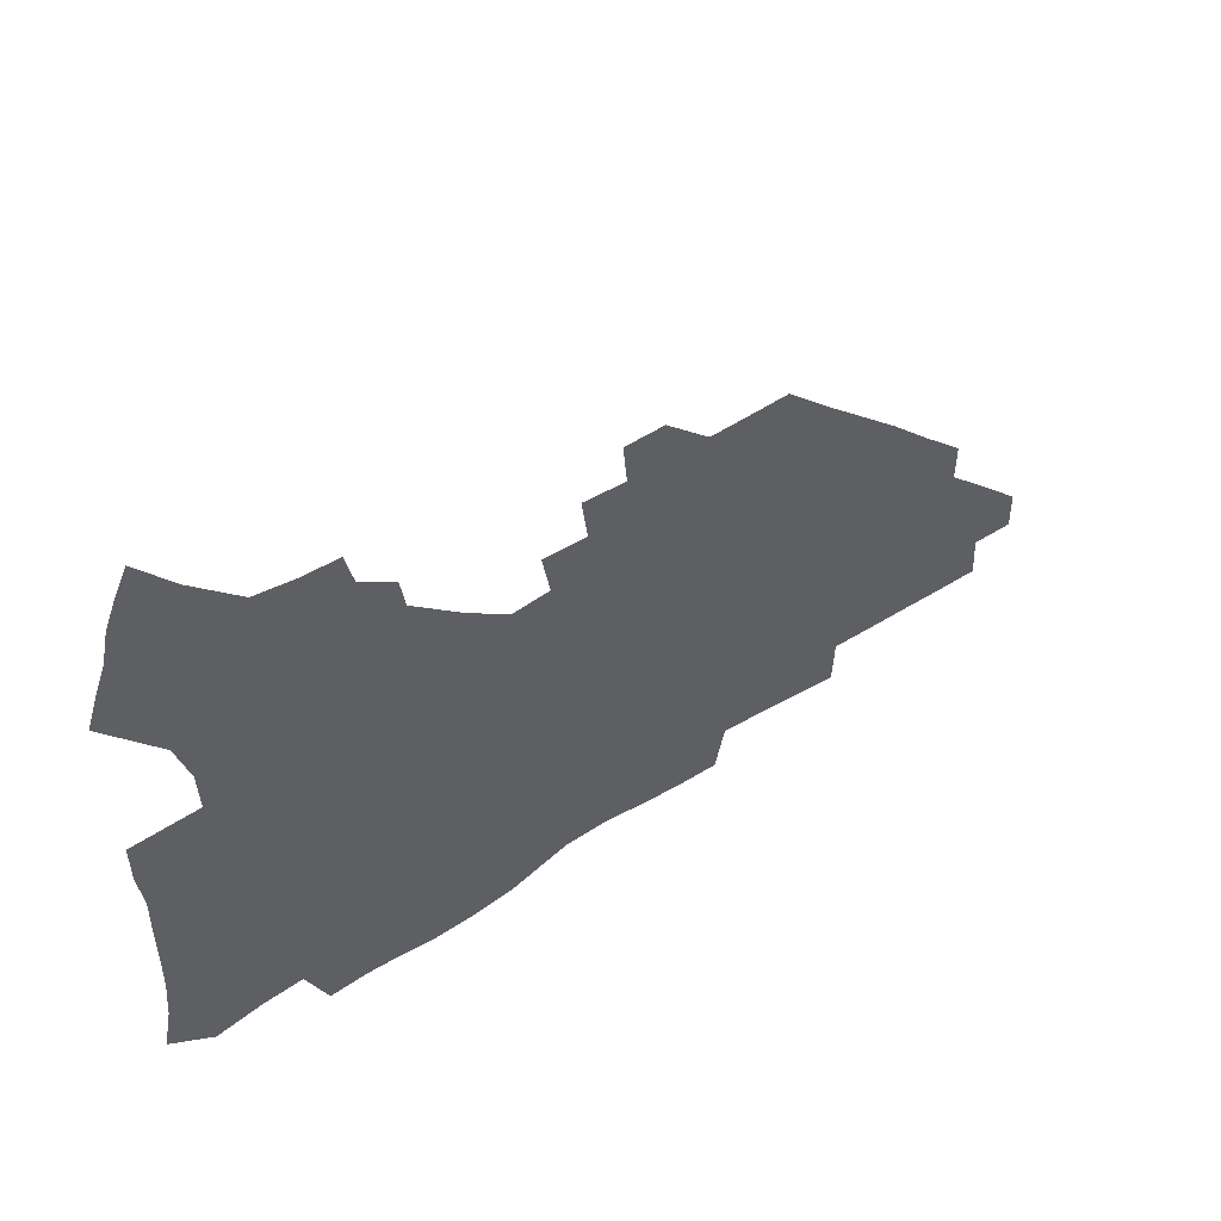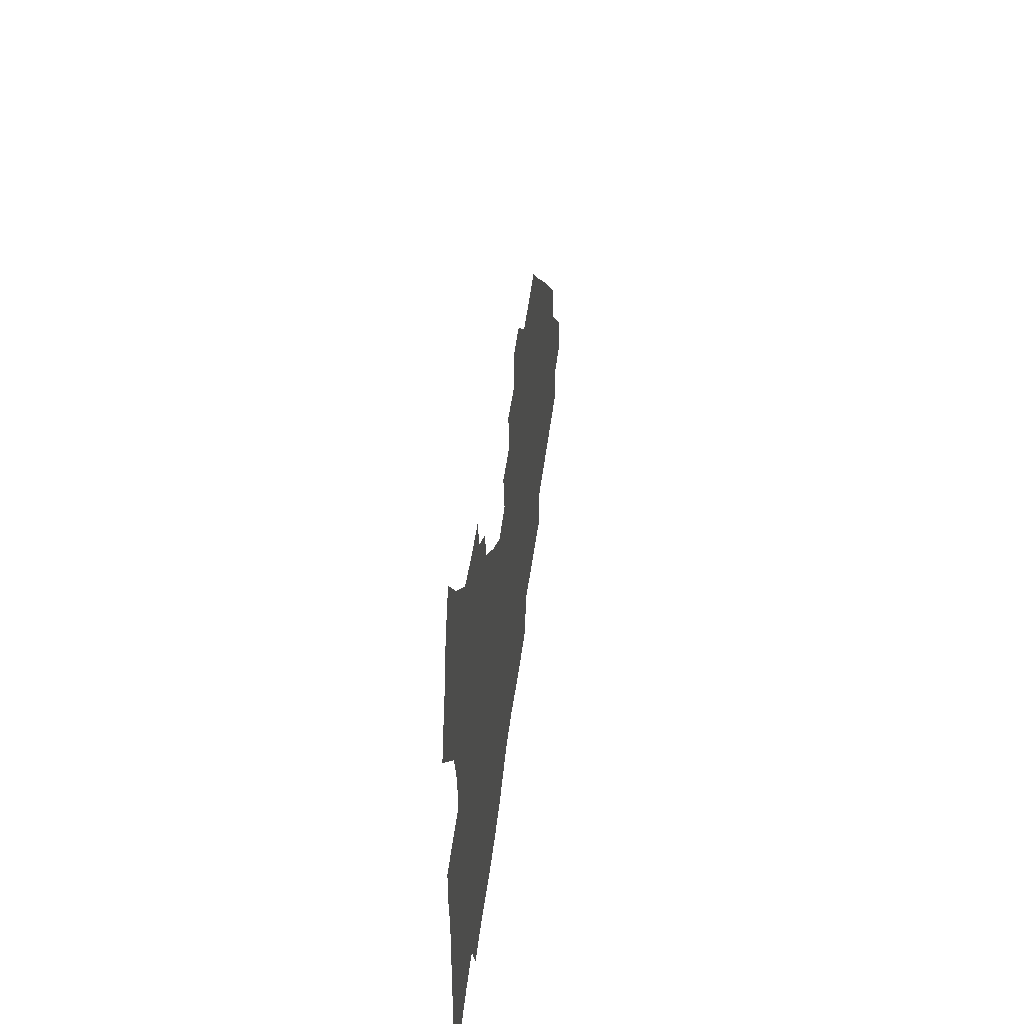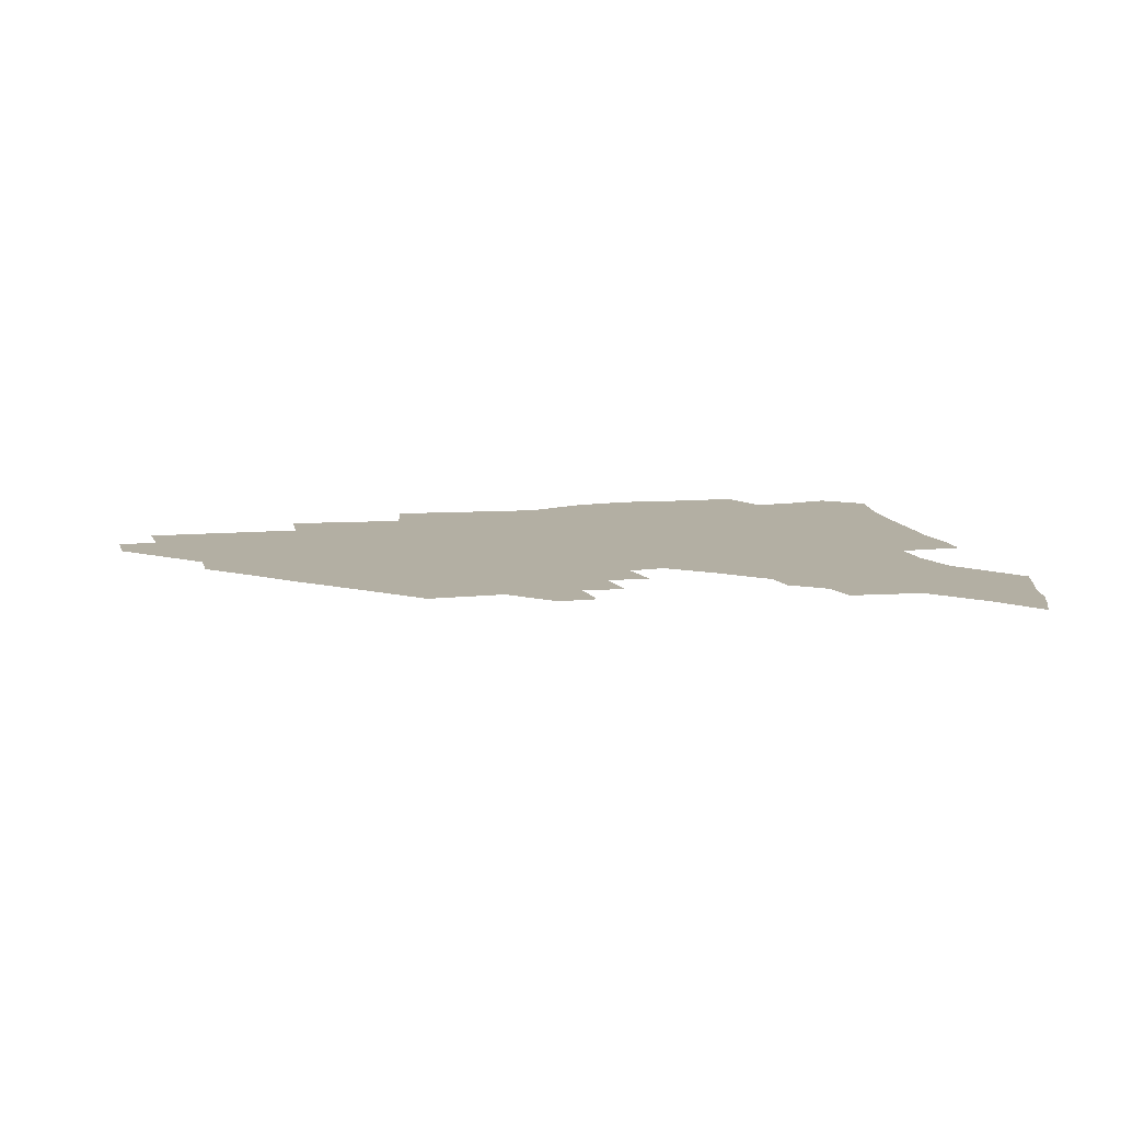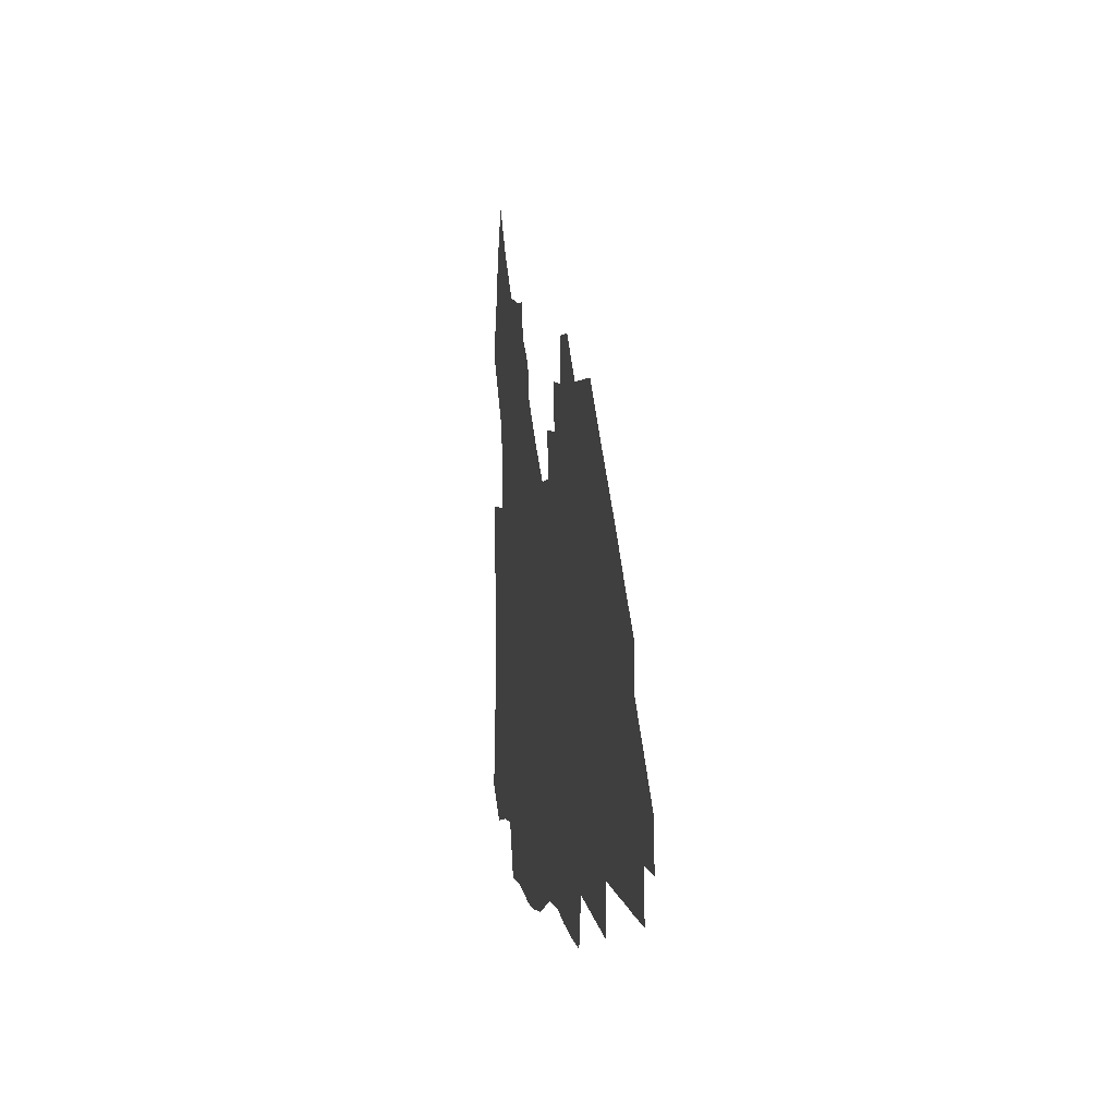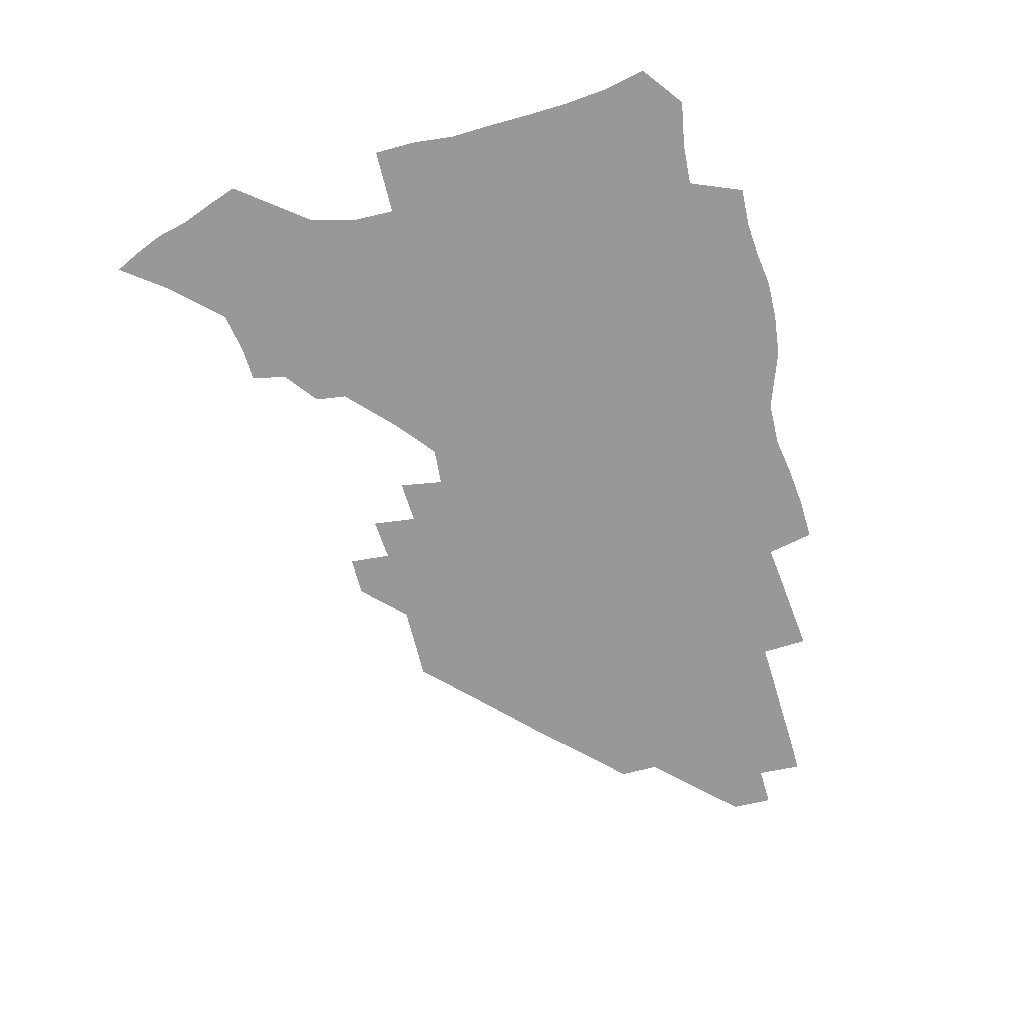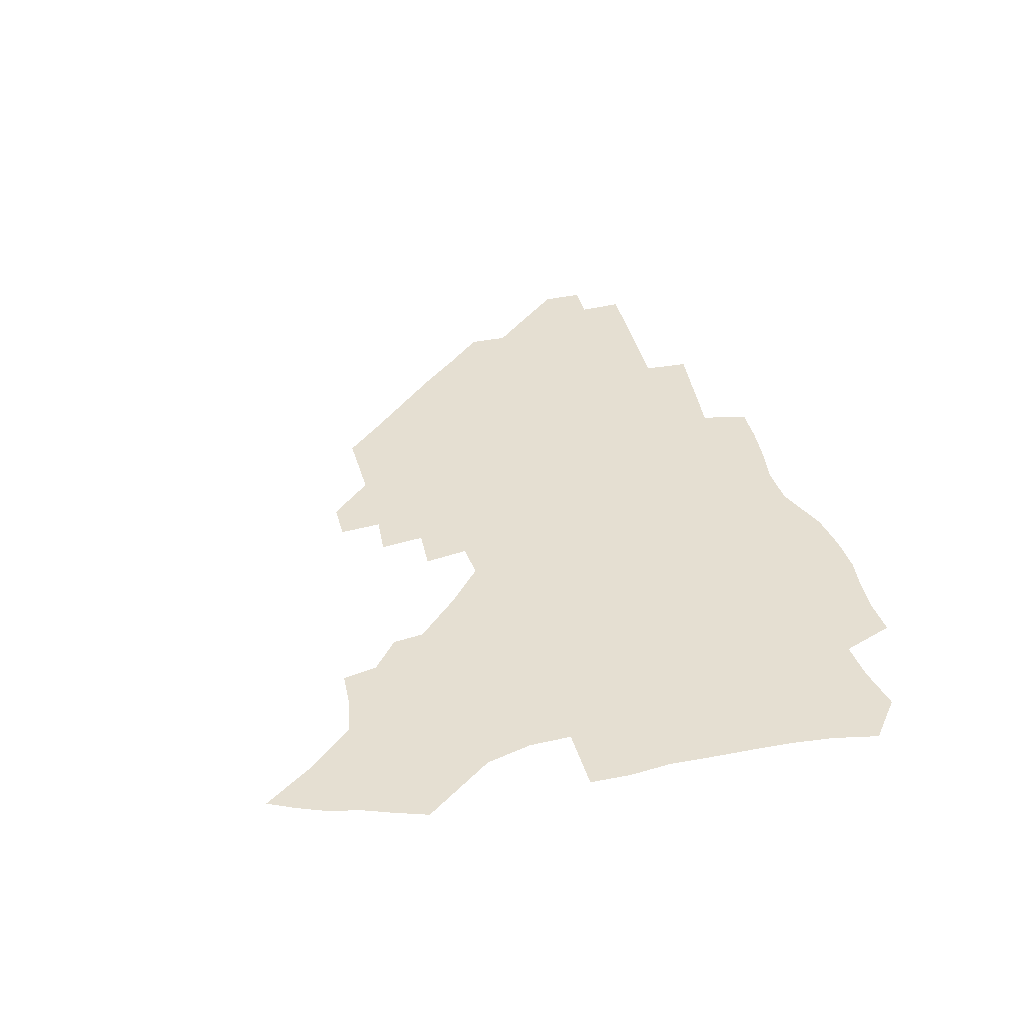
<metadata>
{"format":"obj","ext":"obj","renderer":"f3d","projection":"perspective","resolution":1024,"background":"white","views":[{"elev":53.2,"azim":-34.5,"up":"+Y"},{"elev":47.8,"azim":-83.0,"up":"+Y"},{"elev":11.1,"azim":166.2,"up":"+Z"},{"elev":2.7,"azim":81.2,"up":"+Y"},{"elev":-68.6,"azim":-75.0,"up":"+Z"},{"elev":37.4,"azim":-104.4,"up":"+Z"}]}
</metadata>
<code>
v 260.1 188.1 0
v 263.5 205.1 0
v 264.9 221.1 0
v 265.3 236.9 0
v 265.4 252.8 0
v 265.8 269 0
v 264 284.9 0
v 264 300.7 0
v 276.4 175.8 0
v 280.7 193.4 0
v 283 209.3 0
v 285 225 0
v 285.6 239.9 0
v 285.9 255 0
v 288.3 270.6 0
v 288.9 285.7 0
v 288.8 301.1 0
v 288.3 317.2 0
v 283.4 334.8 0
v 262.8 361.5 0
v 266.9 373.5 0
v 271.3 385.1 0
v 273.9 397.1 0
v 278.2 407.8 0
v 283 417.9 0
v 293.9 179.1 0
v 297.5 195.9 0
v 300.8 212.1 0
v 302.3 226.9 0
v 302.7 241.2 0
v 304 256 0
v 307 271.2 0
v 307.6 285.3 0
v 306.8 299.6 0
v 306.9 313.8 0
v 307.7 327.5 0
v 304.4 343 0
v 297.9 360.4 0
v 292.2 377.1 0
v 294.5 388.7 0
v 296.3 400.2 0
v 309.3 180.1 0
v 313.1 197.2 0
v 315.5 212.5 0
v 317 227.1 0
v 318.4 241.7 0
v 319.9 256.2 0
v 322.8 271.2 0
v 323.6 285.1 0
v 323.1 298.9 0
v 323.6 312.4 0
v 323 325.9 0
v 320.7 340.4 0
v 319.3 353.9 0
v 316.7 367.9 0
v 313.9 381.6 0
v 317.6 160 0
v 325 182 0
v 328.2 197.9 0
v 330.2 212.7 0
v 331.2 226.9 0
v 333.3 241.7 0
v 334.9 256.1 0
v 338.5 271.3 0
v 339.4 285 0
v 339 298.6 0
v 338.1 312.1 0
v 336.9 325.7 0
v 334.7 339.9 0
v 334.5 352.2 0
v 332.9 364.8 0
v 329.1 378.9 0
v 332.3 160.7 0
v 338.9 181.2 0
v 343.2 198.3 0
v 345.1 212.9 0
v 347.1 227.7 0
v 348.3 241.9 0
v 351 256.8 0
v 353.8 271.4 0
v 355 285 0
v 354.3 298.4 0
v 351.9 312.5 0
v 350.1 326.5 0
v 348 340.5 0
v 346.8 353 0
v 345.4 365.1 0
v 342.5 378.3 0
v 345.7 159.7 0
v 353.9 181.7 0
v 358.4 198.7 0
v 361.3 213.9 0
v 362.8 228.3 0
v 365.2 243.2 0
v 366.8 257.4 0
v 368.8 271.6 0
v 369.3 285 0
v 369.1 298.1 0
v 367.2 311.7 0
v 364.1 326.6 0
v 360.3 343 0
v 358.5 355 0
v 358.7 157.8 0
v 369.4 182.7 0
v 374.5 199.7 0
v 377.7 215.1 0
v 379 229.3 0
v 381.8 244.3 0
v 383 258.3 0
v 383.6 271.9 0
v 383.4 285.2 0
v 382.9 298.3 0
v 381 311.9 0
v 378.5 325.7 0
v 373.3 158.3 0
v 385.1 183.5 0
v 391.4 201.5 0
v 393.5 216 0
v 395.4 230.5 0
v 396.6 244.6 0
v 397 258.3 0
v 397.2 271.9 0
v 397.1 285.5 0
v 396.1 299.2 0
v 394.3 312.9 0
v 389.5 160.3 0
v 402.2 185.6 0
v 406.9 202 0
v 408.7 216.3 0
v 410.1 230.5 0
v 410.5 244.3 0
v 411.1 258.3 0
v 411 272 0
v 411.5 285.7 0
v 410 300 0
v 408.5 314.1 0
v 405.5 331 0
v 411.5 168.4 0
v 418.6 187 0
v 421.2 201.6 0
v 423.1 215.9 0
v 424.6 230.4 0
v 424.8 244.2 0
v 425.4 258.3 0
v 425.4 272.3 0
v 425 286.5 0
v 424.2 300.7 0
v 422.9 315.4 0
v 422 330.2 0
v 419.7 347.3 0
v 428.1 169 0
v 433.4 186.4 0
v 435.7 200.9 0
v 437.4 215.4 0
v 438.6 229.8 0
v 439.2 244 0
v 439.6 258.2 0
v 439.5 272.4 0
v 439.3 286.6 0
v 439.1 300.7 0
v 438 315.4 0
v 436.8 330.8 0
v 435.8 346.1 0
v 434.3 362.2 0
v 443.1 166.6 0
v 448 185 0
v 450.2 200 0
v 452.2 215.1 0
v 453 229.3 0
v 453.3 243.6 0
v 453.7 257.9 0
v 453.9 272.3 0
v 453.5 286.7 0
v 453.3 301 0
v 452.6 315.8 0
v 451.7 330.7 0
v 450.7 345.9 0
v 449.2 362.3 0
v 458.5 165 0
v 462.6 183.4 0
v 465 199.2 0
v 466.5 214.3 0
v 467.4 228.8 0
v 467.9 243.3 0
v 468.1 257.7 0
v 468.5 272.2 0
v 468.3 286.5 0
v 467.8 301.3 0
v 467.2 316 0
v 466.5 330.6 0
v 465.3 346.2 0
v 474.1 164.4 0
v 477.8 182.6 0
v 479.8 198.3 0
v 481 213.2 0
v 481.9 228.3 0
v 482.5 243 0
v 482.6 257.6 0
v 482.7 272.1 0
v 482.7 286.5 0
v 482.1 301.9 0
v 481.6 316.3 0
v 481 331 0
v 480 346.4 0
v 493.1 180.9 0
v 494.7 197.7 0
v 495.6 212.5 0
v 496.5 228 0
v 497.2 242.9 0
v 497.2 257.4 0
v 497.2 272 0
v 497.1 286.5 0
v 496.4 301.9 0
v 496.1 316.4 0
v 495.5 331 0
v 494.5 346.7 0
v 508.5 179.3 0
v 509.5 196.6 0
v 510.4 212.3 0
v 511.1 227.7 0
v 511.4 242.6 0
v 511.6 257.2 0
v 511.8 271.8 0
v 511.5 286.5 0
v 511 301.6 0
v 510.5 316.4 0
v 509.9 331 0
v 524 177.5 0
v 524.7 195.3 0
v 525.3 211.4 0
v 525.6 227.3 0
v 525.9 242.3 0
v 526 257.1 0
v 525.9 271.7 0
v 525.7 286.5 0
v 525.4 301.4 0
v 524.9 316.4 0
v 540.1 194.7 0
v 540.1 211.3 0
v 540.2 227.1 0
v 540.3 242.1 0
v 540.4 256.9 0
v 540.1 271.7 0
v 540 286.5 0
v 539.8 301.9 0
v 555.4 194.2 0
v 554.9 211.2 0
v 554.8 226.8 0
v 555 241.8 0
v 554.7 256.9 0
v 554.5 271.8 0
v 554.3 286.6 0
v 570.8 193.6 0
v 570 210.5 0
v 569.6 226.4 0
v 569.5 241.7 0
v 569.1 256.9 0
v 569 271.8 0
v 585.9 193.3 0
v 584.9 210.3 0
v 584.6 225.9 0
v 583.8 241.8 0
v 599.8 209.9 0
v 599.3 225.5 0
f 9 10 1
f 1 10 2
f 10 11 2
f 2 11 3
f 11 12 3
f 3 12 4
f 12 13 4
f 4 13 5
f 13 14 5
f 5 14 6
f 14 15 6
f 6 15 7
f 15 16 7
f 7 16 8
f 16 17 8
f 9 26 10
f 26 27 10
f 10 27 11
f 27 28 11
f 11 28 12
f 28 29 12
f 12 29 13
f 29 30 13
f 13 30 14
f 30 31 14
f 14 31 15
f 31 32 15
f 15 32 16
f 32 33 16
f 16 33 17
f 33 34 17
f 17 34 18
f 34 35 18
f 18 35 19
f 35 36 19
f 19 36 20
f 36 37 20
f 20 37 21
f 37 38 21
f 21 38 22
f 38 39 22
f 22 39 23
f 39 40 23
f 23 40 24
f 40 41 24
f 24 41 25
f 26 42 27
f 42 43 27
f 27 43 28
f 43 44 28
f 28 44 29
f 44 45 29
f 29 45 30
f 45 46 30
f 30 46 31
f 46 47 31
f 31 47 32
f 47 48 32
f 32 48 33
f 48 49 33
f 33 49 34
f 49 50 34
f 34 50 35
f 50 51 35
f 35 51 36
f 51 52 36
f 36 52 37
f 52 53 37
f 37 53 38
f 53 54 38
f 38 54 39
f 54 55 39
f 39 55 40
f 55 56 40
f 40 56 41
f 57 58 42
f 42 58 43
f 58 59 43
f 43 59 44
f 59 60 44
f 44 60 45
f 60 61 45
f 45 61 46
f 61 62 46
f 46 62 47
f 62 63 47
f 47 63 48
f 63 64 48
f 48 64 49
f 64 65 49
f 49 65 50
f 65 66 50
f 50 66 51
f 66 67 51
f 51 67 52
f 67 68 52
f 52 68 53
f 68 69 53
f 53 69 54
f 69 70 54
f 54 70 55
f 70 71 55
f 55 71 56
f 71 72 56
f 57 73 58
f 73 74 58
f 58 74 59
f 74 75 59
f 59 75 60
f 75 76 60
f 60 76 61
f 76 77 61
f 61 77 62
f 77 78 62
f 62 78 63
f 78 79 63
f 63 79 64
f 79 80 64
f 64 80 65
f 80 81 65
f 65 81 66
f 81 82 66
f 66 82 67
f 82 83 67
f 67 83 68
f 83 84 68
f 68 84 69
f 84 85 69
f 69 85 70
f 85 86 70
f 70 86 71
f 86 87 71
f 71 87 72
f 87 88 72
f 73 89 74
f 89 90 74
f 74 90 75
f 90 91 75
f 75 91 76
f 91 92 76
f 76 92 77
f 92 93 77
f 77 93 78
f 93 94 78
f 78 94 79
f 94 95 79
f 79 95 80
f 95 96 80
f 80 96 81
f 96 97 81
f 81 97 82
f 97 98 82
f 82 98 83
f 98 99 83
f 83 99 84
f 99 100 84
f 84 100 85
f 100 101 85
f 85 101 86
f 101 102 86
f 86 102 87
f 89 103 90
f 103 104 90
f 90 104 91
f 104 105 91
f 91 105 92
f 105 106 92
f 92 106 93
f 106 107 93
f 93 107 94
f 107 108 94
f 94 108 95
f 108 109 95
f 95 109 96
f 109 110 96
f 96 110 97
f 110 111 97
f 97 111 98
f 111 112 98
f 98 112 99
f 112 113 99
f 99 113 100
f 113 114 100
f 100 114 101
f 103 115 104
f 115 116 104
f 104 116 105
f 116 117 105
f 105 117 106
f 117 118 106
f 106 118 107
f 118 119 107
f 107 119 108
f 119 120 108
f 108 120 109
f 120 121 109
f 109 121 110
f 121 122 110
f 110 122 111
f 122 123 111
f 111 123 112
f 123 124 112
f 112 124 113
f 124 125 113
f 113 125 114
f 115 126 116
f 126 127 116
f 116 127 117
f 127 128 117
f 117 128 118
f 128 129 118
f 118 129 119
f 129 130 119
f 119 130 120
f 130 131 120
f 120 131 121
f 131 132 121
f 121 132 122
f 132 133 122
f 122 133 123
f 133 134 123
f 123 134 124
f 134 135 124
f 124 135 125
f 135 136 125
f 126 138 127
f 138 139 127
f 127 139 128
f 139 140 128
f 128 140 129
f 140 141 129
f 129 141 130
f 141 142 130
f 130 142 131
f 142 143 131
f 131 143 132
f 143 144 132
f 132 144 133
f 144 145 133
f 133 145 134
f 145 146 134
f 134 146 135
f 146 147 135
f 135 147 136
f 147 148 136
f 136 148 137
f 148 149 137
f 138 151 139
f 151 152 139
f 139 152 140
f 152 153 140
f 140 153 141
f 153 154 141
f 141 154 142
f 154 155 142
f 142 155 143
f 155 156 143
f 143 156 144
f 156 157 144
f 144 157 145
f 157 158 145
f 145 158 146
f 158 159 146
f 146 159 147
f 159 160 147
f 147 160 148
f 160 161 148
f 148 161 149
f 161 162 149
f 149 162 150
f 162 163 150
f 151 165 152
f 165 166 152
f 152 166 153
f 166 167 153
f 153 167 154
f 167 168 154
f 154 168 155
f 168 169 155
f 155 169 156
f 169 170 156
f 156 170 157
f 170 171 157
f 157 171 158
f 171 172 158
f 158 172 159
f 172 173 159
f 159 173 160
f 173 174 160
f 160 174 161
f 174 175 161
f 161 175 162
f 175 176 162
f 162 176 163
f 176 177 163
f 163 177 164
f 177 178 164
f 165 179 166
f 179 180 166
f 166 180 167
f 180 181 167
f 167 181 168
f 181 182 168
f 168 182 169
f 182 183 169
f 169 183 170
f 183 184 170
f 170 184 171
f 184 185 171
f 171 185 172
f 185 186 172
f 172 186 173
f 186 187 173
f 173 187 174
f 187 188 174
f 174 188 175
f 188 189 175
f 175 189 176
f 189 190 176
f 176 190 177
f 190 191 177
f 177 191 178
f 179 192 180
f 192 193 180
f 180 193 181
f 193 194 181
f 181 194 182
f 194 195 182
f 182 195 183
f 195 196 183
f 183 196 184
f 196 197 184
f 184 197 185
f 197 198 185
f 185 198 186
f 198 199 186
f 186 199 187
f 199 200 187
f 187 200 188
f 200 201 188
f 188 201 189
f 201 202 189
f 189 202 190
f 202 203 190
f 190 203 191
f 203 204 191
f 193 205 194
f 205 206 194
f 194 206 195
f 206 207 195
f 195 207 196
f 207 208 196
f 196 208 197
f 208 209 197
f 197 209 198
f 209 210 198
f 198 210 199
f 210 211 199
f 199 211 200
f 211 212 200
f 200 212 201
f 212 213 201
f 201 213 202
f 213 214 202
f 202 214 203
f 214 215 203
f 203 215 204
f 215 216 204
f 205 217 206
f 217 218 206
f 206 218 207
f 218 219 207
f 207 219 208
f 219 220 208
f 208 220 209
f 220 221 209
f 209 221 210
f 221 222 210
f 210 222 211
f 222 223 211
f 211 223 212
f 223 224 212
f 212 224 213
f 224 225 213
f 213 225 214
f 225 226 214
f 214 226 215
f 226 227 215
f 215 227 216
f 217 228 218
f 228 229 218
f 218 229 219
f 229 230 219
f 219 230 220
f 230 231 220
f 220 231 221
f 231 232 221
f 221 232 222
f 232 233 222
f 222 233 223
f 233 234 223
f 223 234 224
f 234 235 224
f 224 235 225
f 235 236 225
f 225 236 226
f 236 237 226
f 226 237 227
f 229 238 230
f 238 239 230
f 230 239 231
f 239 240 231
f 231 240 232
f 240 241 232
f 232 241 233
f 241 242 233
f 233 242 234
f 242 243 234
f 234 243 235
f 243 244 235
f 235 244 236
f 244 245 236
f 236 245 237
f 238 246 239
f 246 247 239
f 239 247 240
f 247 248 240
f 240 248 241
f 248 249 241
f 241 249 242
f 249 250 242
f 242 250 243
f 250 251 243
f 243 251 244
f 251 252 244
f 244 252 245
f 246 253 247
f 253 254 247
f 247 254 248
f 254 255 248
f 248 255 249
f 255 256 249
f 249 256 250
f 256 257 250
f 250 257 251
f 257 258 251
f 251 258 252
f 253 259 254
f 259 260 254
f 254 260 255
f 260 261 255
f 255 261 256
f 261 262 256
f 256 262 257
f 260 263 261
f 263 264 261
f 261 264 262

</code>
